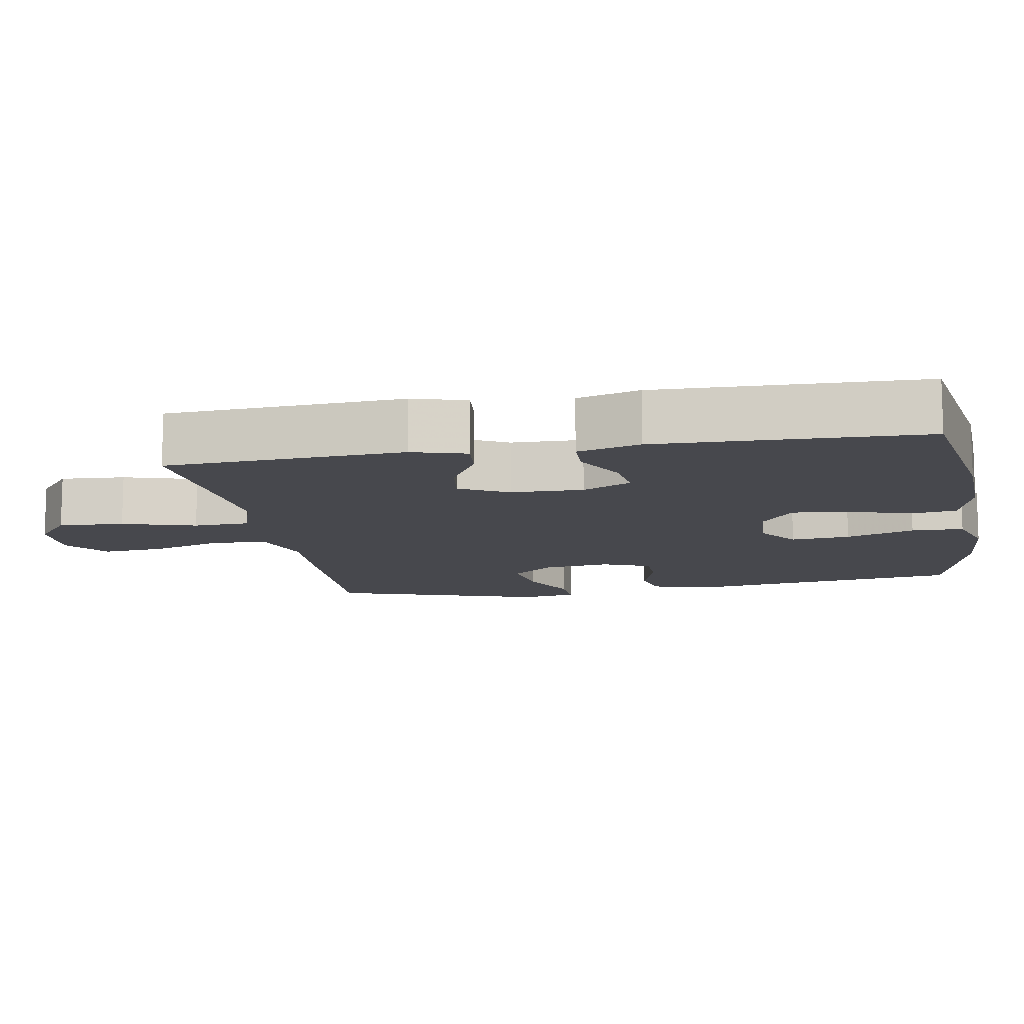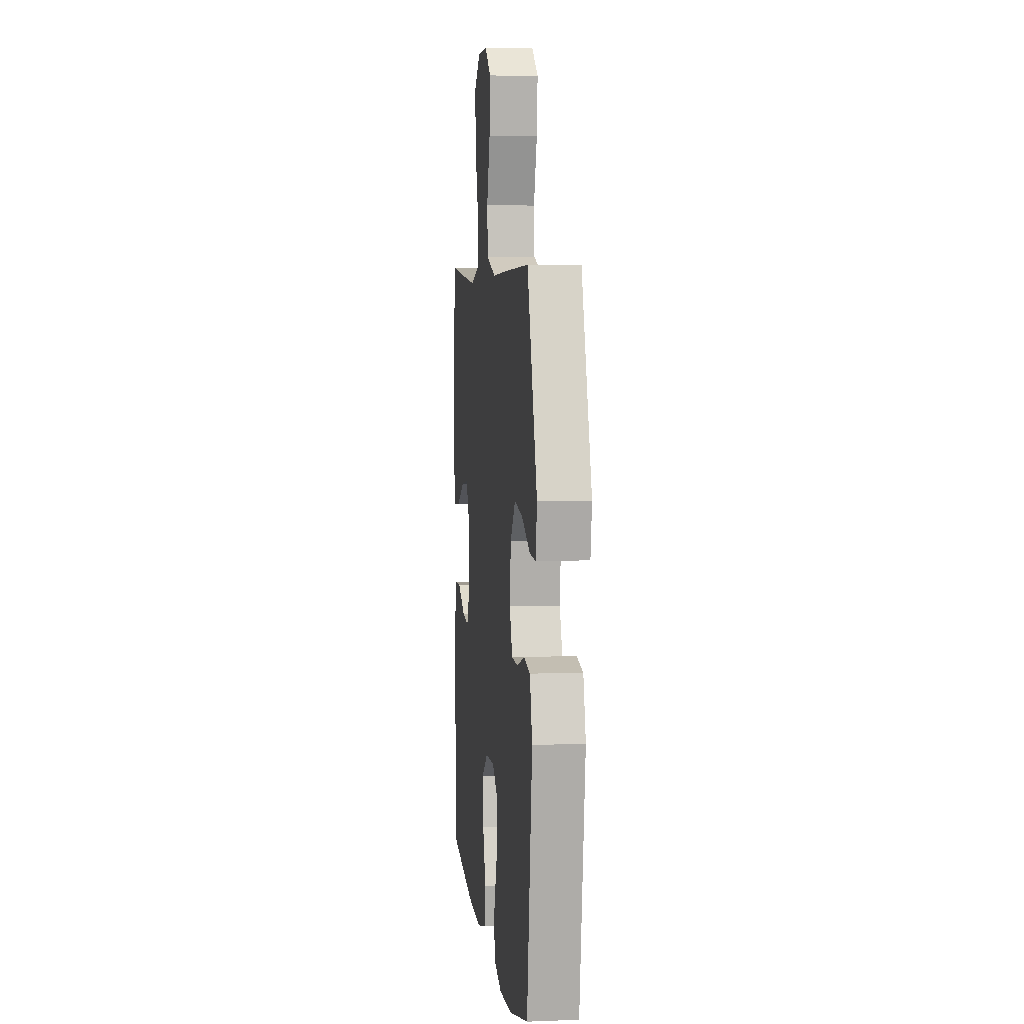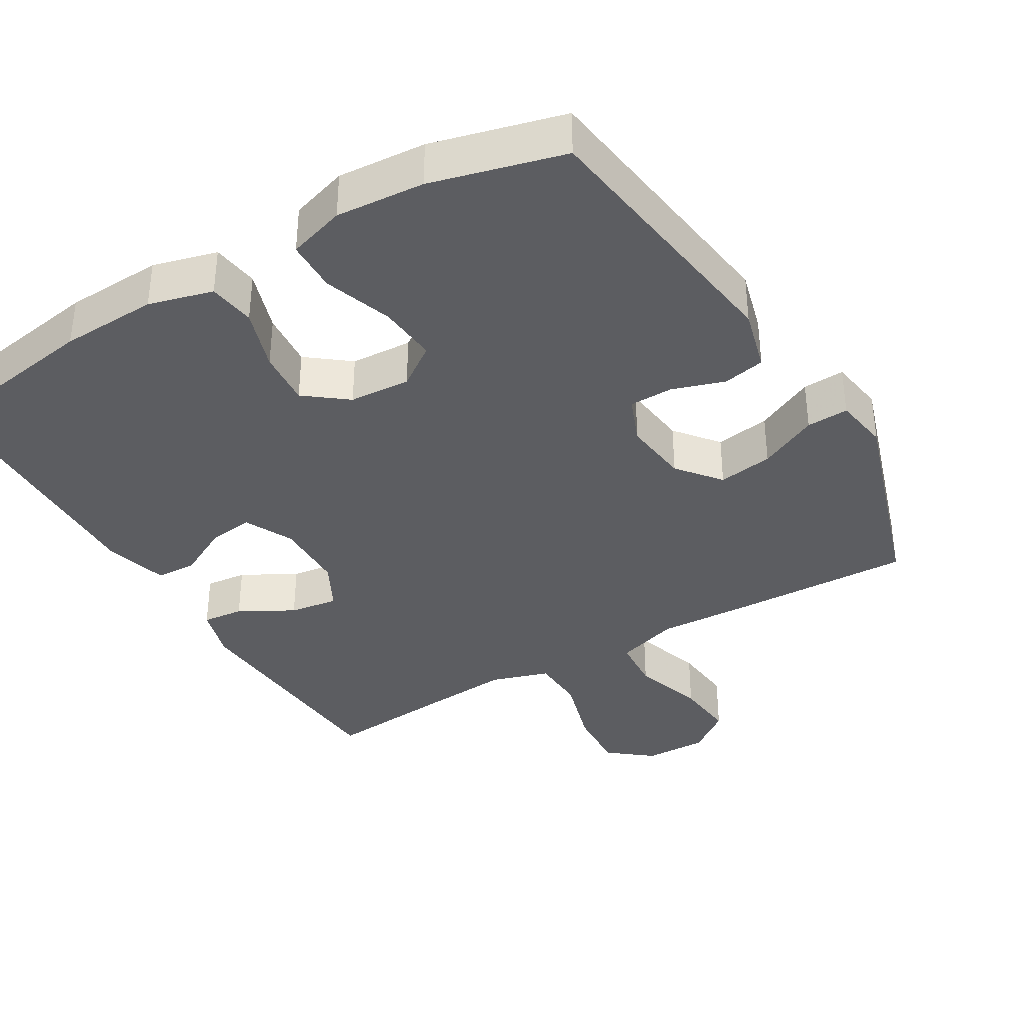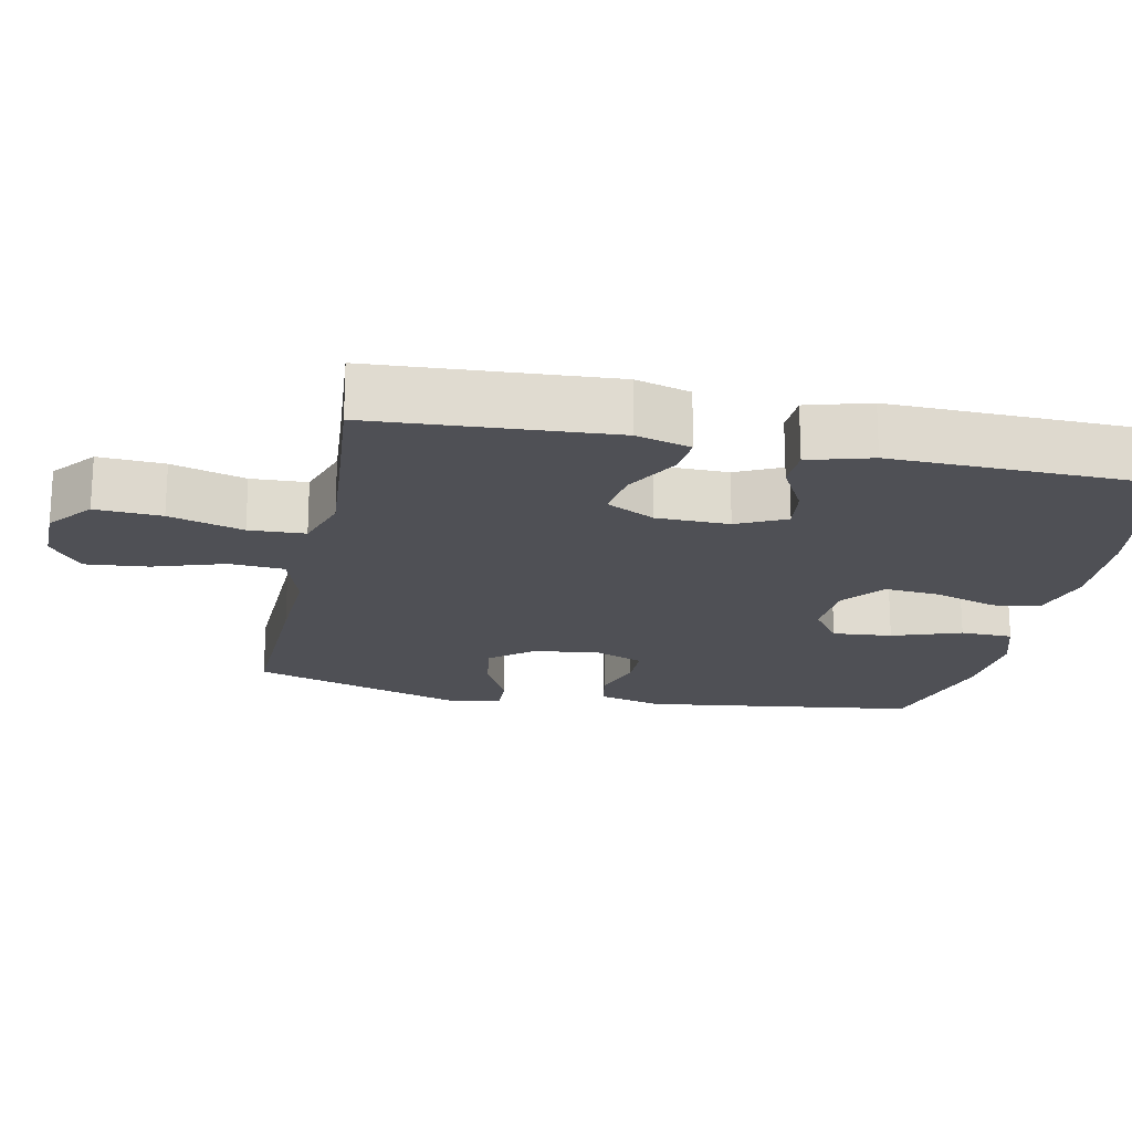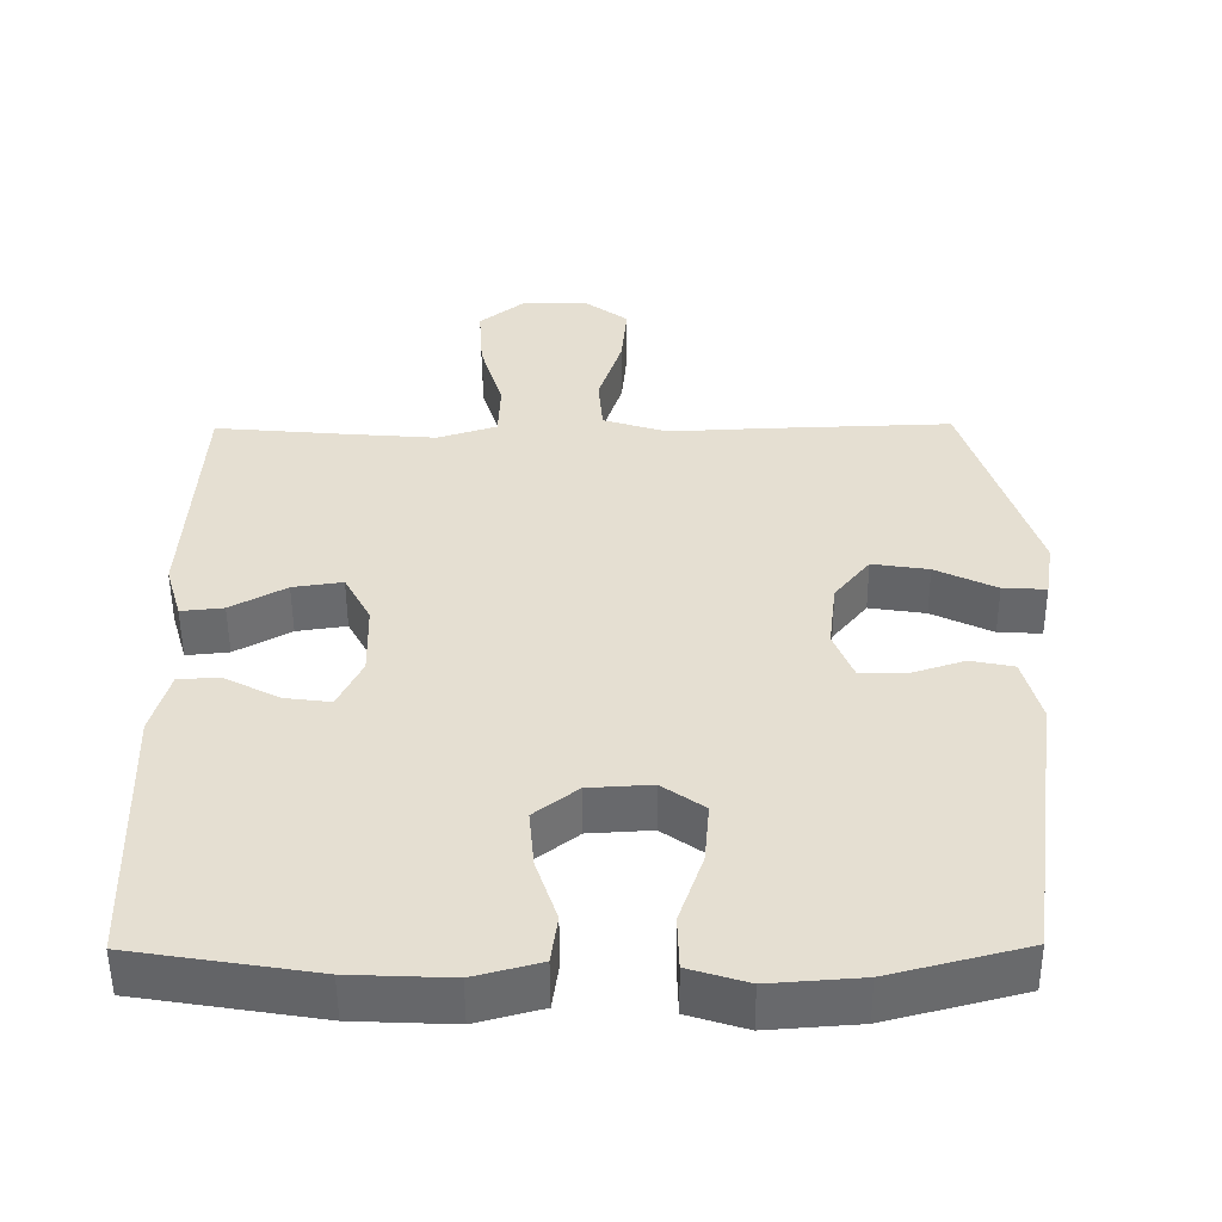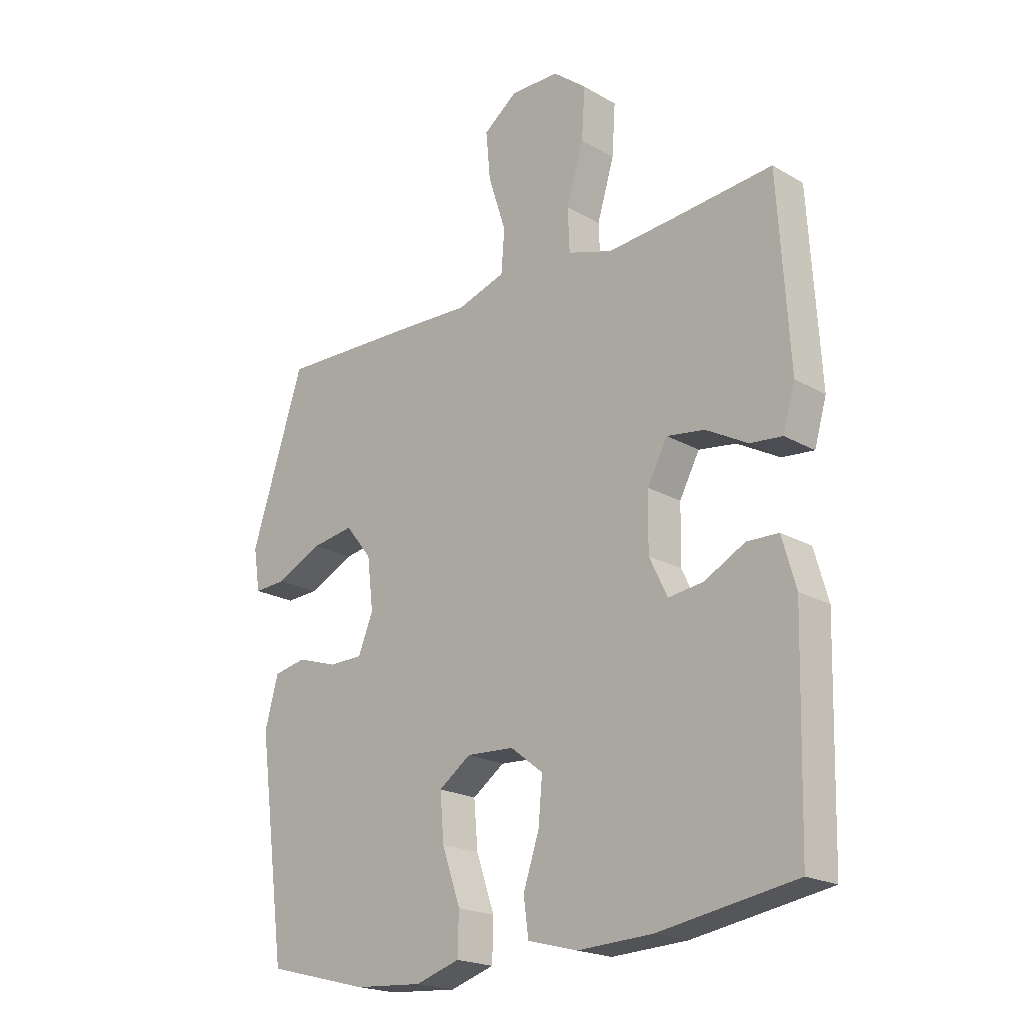
<metadata>
{"format":"obj","ext":"obj","renderer":"f3d","projection":"perspective","resolution":1024,"background":"white","views":[{"elev":-11.7,"azim":100.1,"up":"+Y"},{"elev":5.9,"azim":-96.8,"up":"+Z"},{"elev":-36.7,"azim":-149.3,"up":"+Y"},{"elev":-19.3,"azim":78.4,"up":"+Y"},{"elev":-52.5,"azim":-179.6,"up":"+Z"},{"elev":-20.6,"azim":43.9,"up":"+Z"}]}
</metadata>
<code>
v 0.5 0.07 -0.5
v 0.253 0.07 -0.54
v 0.117 0.07 -0.546
v 0.027 0.07 -0.522
v 0.018 0.07 -0.456
v 0.047 0.07 -0.369
v 0.054 0.07 -0.29
v -0.005 0.07 -0.244
v -0.091 0.07 -0.239
v -0.149 0.07 -0.28
v -0.142 0.07 -0.363
v -0.109 0.07 -0.459
v -0.111 0.07 -0.532
v -0.191 0.07 -0.557
v -0.315 0.07 -0.548
v -0.5 0.07 -0.5
v -0.551 0.07 -0.116
v -0.527 0.07 -0.027
v -0.468 0.07 -0.015
v -0.394 0.07 -0.039
v -0.333 0.07 -0.038
v -0.306 0.07 0.029
v -0.317 0.07 0.122
v -0.365 0.07 0.182
v -0.442 0.07 0.17
v -0.525 0.07 0.13
v -0.584 0.07 0.127
v -0.596 0.07 0.204
v -0.5 0.07 0.5
v -0.249 0.07 0.492
v -0.115 0.07 0.486
v -0.027 0.07 0.514
v -0.021 0.07 0.59
v -0.053 0.07 0.69
v -0.061 0.07 0.777
v 0 0.07 0.823
v 0.089 0.07 0.822
v 0.15 0.07 0.773
v 0.144 0.07 0.681
v 0.113 0.07 0.578
v 0.116 0.07 0.5
v 0.197 0.07 0.474
v 0.321 0.07 0.484
v 0.5 0.07 0.5
v 0.52 0.07 0.168
v 0.498 0.07 0.092
v 0.44 0.07 0.098
v 0.364 0.07 0.14
v 0.296 0.07 0.15
v 0.26 0.07 0.082
v 0.258 0.07 -0.019
v 0.291 0.07 -0.087
v 0.354 0.07 -0.079
v 0.428 0.07 -0.04
v 0.485 0.07 -0.042
v 0.51 0.07 -0.13
v 0.5 0 -0.5
v 0.253 0 -0.54
v 0.117 0 -0.546
v 0.027 0 -0.522
v 0.018 0 -0.456
v 0.047 0 -0.369
v 0.054 0 -0.29
v -0.005 0 -0.244
v -0.091 0 -0.239
v -0.149 0 -0.28
v -0.142 0 -0.363
v -0.109 0 -0.459
v -0.111 0 -0.532
v -0.191 0 -0.557
v -0.315 0 -0.548
v -0.5 0 -0.5
v -0.551 0 -0.116
v -0.527 0 -0.027
v -0.468 0 -0.015
v -0.394 0 -0.039
v -0.333 0 -0.038
v -0.306 0 0.029
v -0.317 0 0.122
v -0.365 0 0.182
v -0.442 0 0.17
v -0.525 0 0.13
v -0.584 0 0.127
v -0.596 0 0.204
v -0.5 0 0.5
v -0.249 0 0.492
v -0.115 0 0.486
v -0.027 0 0.514
v -0.021 0 0.59
v -0.053 0 0.69
v -0.061 0 0.777
v 0 0 0.823
v 0.089 0 0.822
v 0.15 0 0.773
v 0.144 0 0.681
v 0.113 0 0.578
v 0.116 0 0.5
v 0.197 0 0.474
v 0.321 0 0.484
v 0.5 0 0.5
v 0.52 0 0.168
v 0.498 0 0.092
v 0.44 0 0.098
v 0.364 0 0.14
v 0.296 0 0.15
v 0.26 0 0.082
v 0.258 0 -0.019
v 0.291 0 -0.087
v 0.354 0 -0.079
v 0.428 0 -0.04
v 0.485 0 -0.042
v 0.51 0 -0.13
f 53 54 55 56
f 52 53 56 1
f 45 46 47 48
f 43 44 45 48
f 42 43 48 49
f 41 42 49 50
f 37 38 39 40
f 37 40 41
f 36 37 41
f 33 34 35 36
f 32 33 36 41
f 31 32 41 50
f 25 26 27 28
f 24 25 28 29
f 23 24 29 30
f 17 18 19 20
f 17 20 21
f 16 17 21
f 15 16 21 22
f 11 12 13 14
f 10 11 14 15
f 3 4 5 6
f 3 6 7
f 52 1 2 3
f 51 52 3 7
f 22 23 30 31
f 10 15 22 31
f 9 10 31 50
f 8 9 50 51
f 7 8 51
f 112 111 110 109
f 57 112 109 108
f 104 103 102 101
f 104 101 100 99
f 105 104 99 98
f 106 105 98 97
f 96 95 94 93
f 97 96 93
f 97 93 92
f 92 91 90 89
f 97 92 89 88
f 106 97 88 87
f 84 83 82 81
f 85 84 81 80
f 86 85 80 79
f 76 75 74 73
f 77 76 73
f 77 73 72
f 78 77 72 71
f 70 69 68 67
f 71 70 67 66
f 62 61 60 59
f 63 62 59
f 59 58 57 108
f 63 59 108 107
f 87 86 79 78
f 87 78 71 66
f 106 87 66 65
f 107 106 65 64
f 107 64 63
f 1 57 58 2
f 2 58 59 3
f 3 59 60 4
f 4 60 61 5
f 5 61 62 6
f 6 62 63 7
f 7 63 64 8
f 8 64 65 9
f 9 65 66 10
f 10 66 67 11
f 11 67 68 12
f 12 68 69 13
f 13 69 70 14
f 14 70 71 15
f 15 71 72 16
f 16 72 73 17
f 17 73 74 18
f 18 74 75 19
f 19 75 76 20
f 20 76 77 21
f 21 77 78 22
f 22 78 79 23
f 23 79 80 24
f 24 80 81 25
f 25 81 82 26
f 26 82 83 27
f 27 83 84 28
f 28 84 85 29
f 29 85 86 30
f 30 86 87 31
f 31 87 88 32
f 32 88 89 33
f 33 89 90 34
f 34 90 91 35
f 35 91 92 36
f 36 92 93 37
f 37 93 94 38
f 38 94 95 39
f 39 95 96 40
f 40 96 97 41
f 41 97 98 42
f 42 98 99 43
f 43 99 100 44
f 44 100 101 45
f 45 101 102 46
f 46 102 103 47
f 47 103 104 48
f 48 104 105 49
f 49 105 106 50
f 50 106 107 51
f 51 107 108 52
f 52 108 109 53
f 53 109 110 54
f 54 110 111 55
f 55 111 112 56
f 56 112 57 1

</code>
